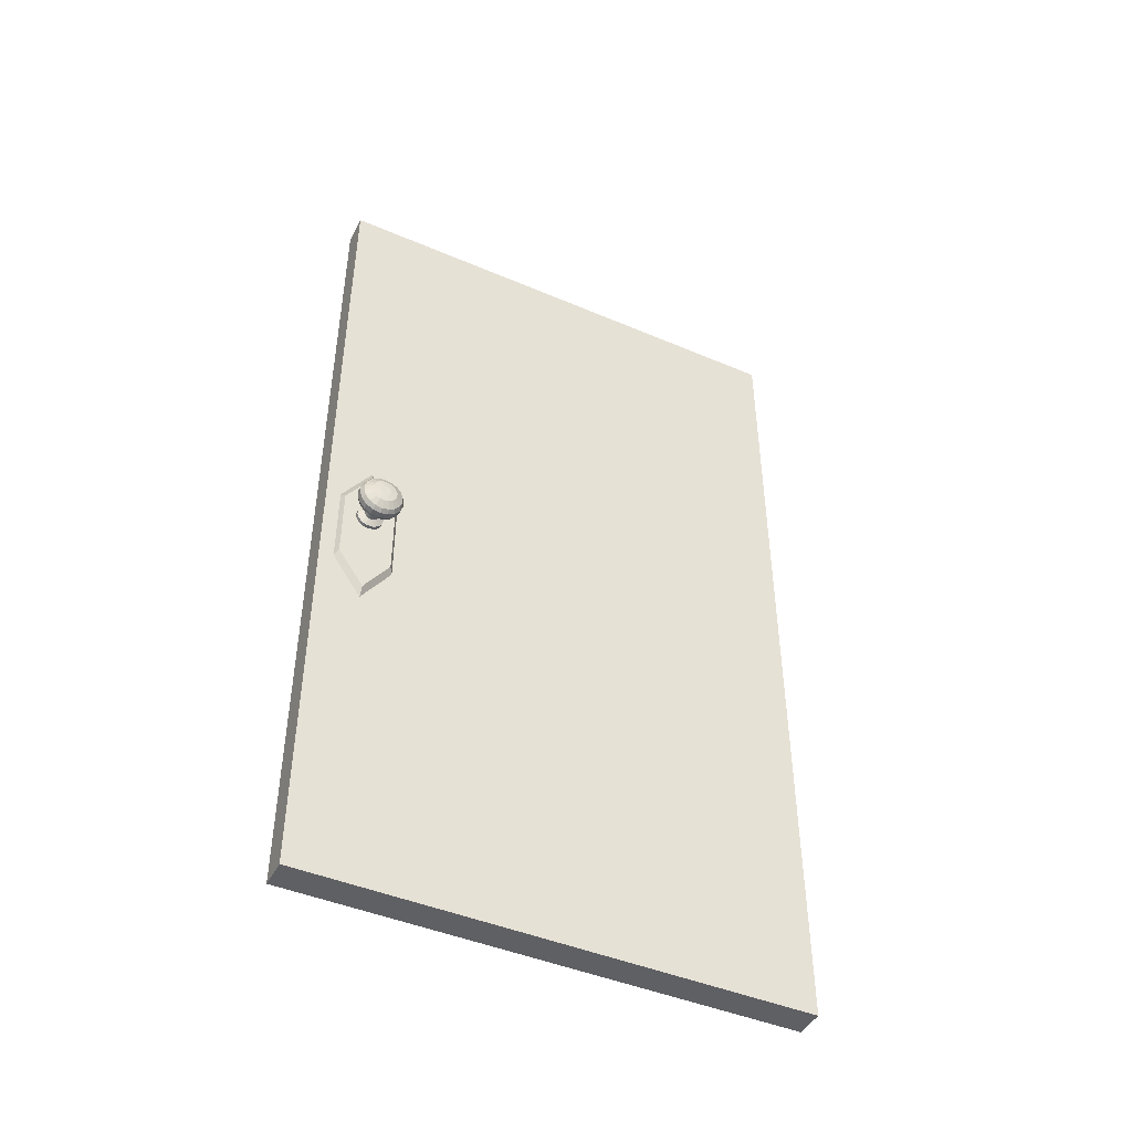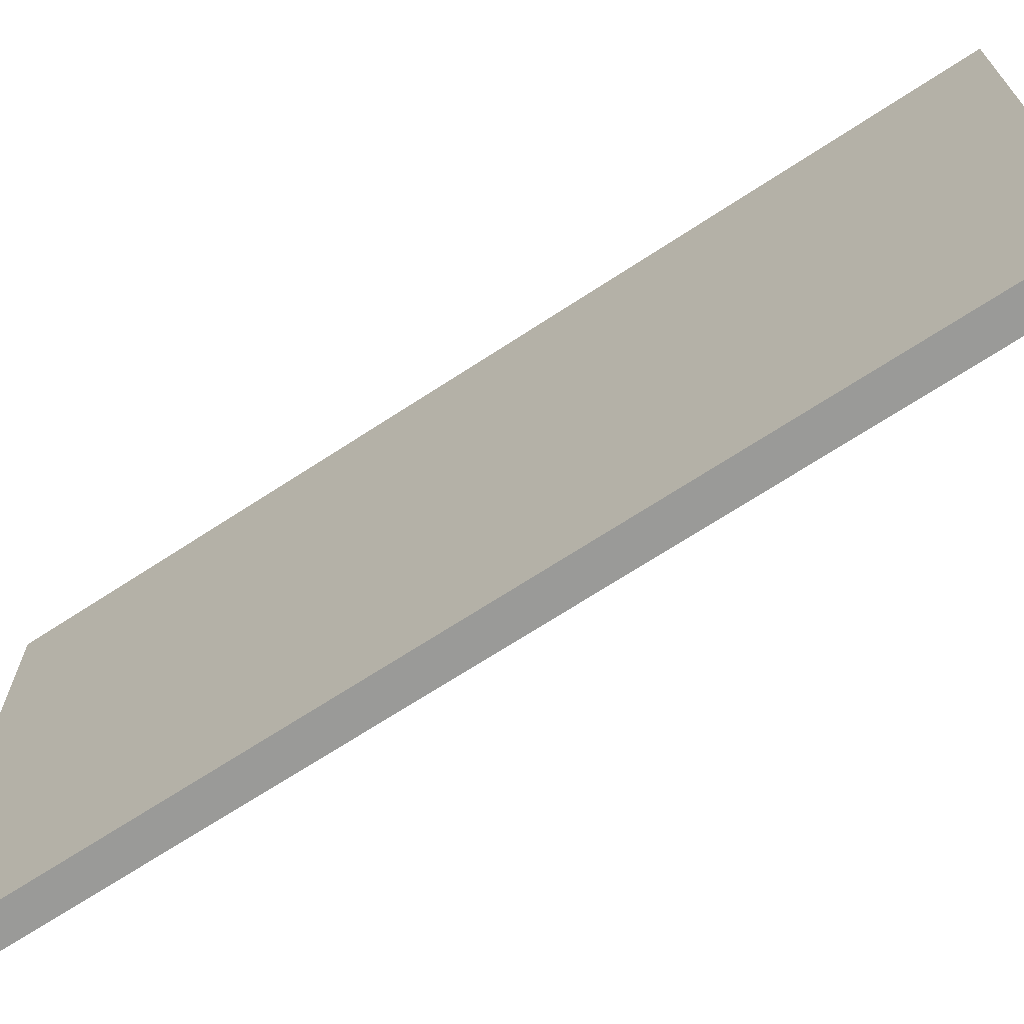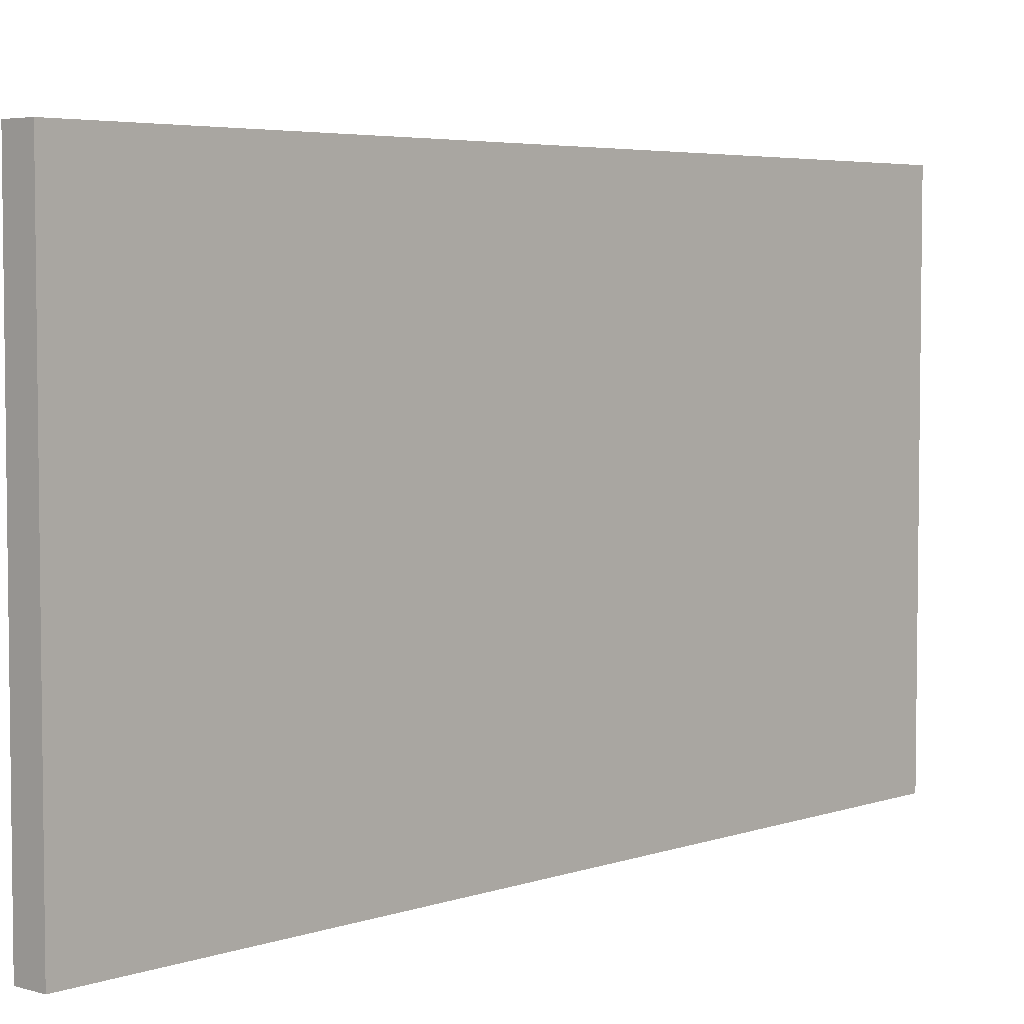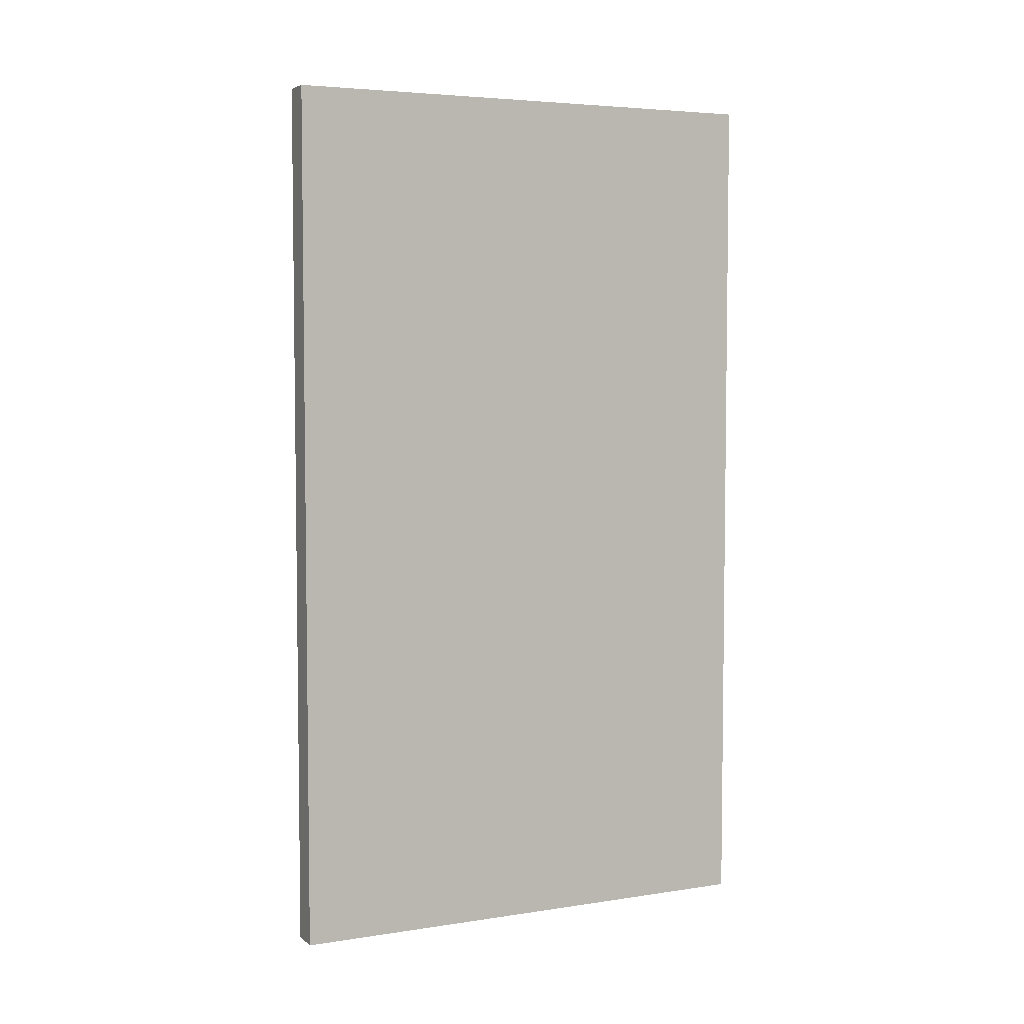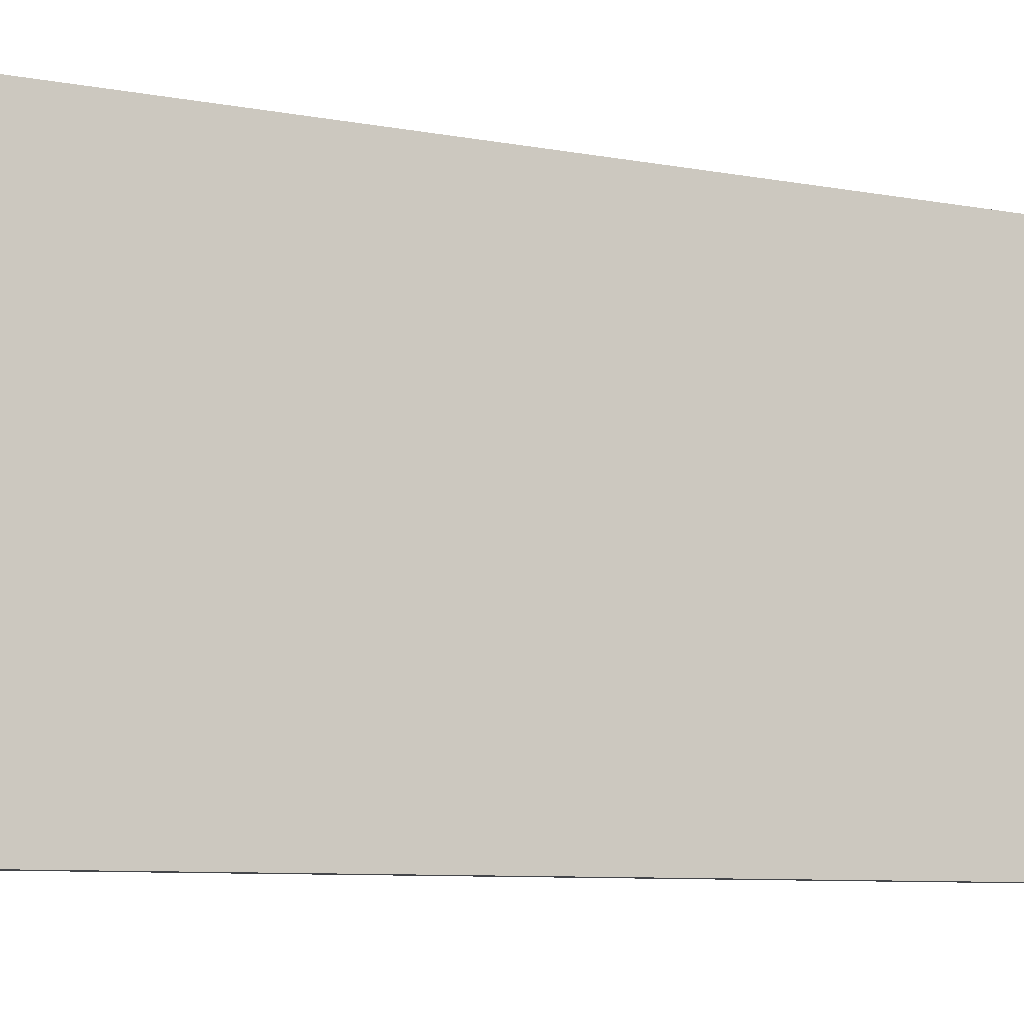
<metadata>
{"format":"obj","ext":"obj","renderer":"f3d","projection":"perspective","resolution":1024,"background":"white","views":[{"elev":-44.9,"azim":63.7,"up":"+Y"},{"elev":-69.2,"azim":-56.8,"up":"+Z"},{"elev":4.6,"azim":-137.5,"up":"+Z"},{"elev":4.9,"azim":-115.7,"up":"+Y"},{"elev":-8.8,"azim":-115.9,"up":"+Z"}]}
</metadata>
<code>
v  -0.237 -3.3 -2
v  -0.237 -3.3 2
v  -0.237 3.7 2
v  0 -3.3 2
v  0 -3.3 -2
v  -0.237 3.7 -2
v  0 3.7 -2
v  0 3.7 2
o door
g door
f 1 2 3
f 3 2 4
f 2 1 5
f 1 6 7
f 6 3 8
f 7 8 4
f 3 6 1
f 4 8 3
f 5 4 2
f 7 5 1
f 8 7 6
f 4 5 7
v  0.02747 0.09893 1.688
v  0.06555 0.09893 1.688
v  0.06554 0.1053 1.652
v  0.09019 0.05262 1.671
v  0.09018 0.056 1.652
v  0.1697 0.05262 1.671
v  0.1697 0.056 1.652
v  0.1815 0.1042 1.69
v  0.1815 0.1109 1.652
v  0.2162 0.1526 1.707
v  0.2162 0.1624 1.652
v  0.2473 0.1652 1.712
v  0.2472 0.1758 1.652
v  0.2918 0.1652 1.712
v  0.2918 0.1758 1.652
v  0.3254 0.1463 1.705
v  0.3254 0.1557 1.652
v  0.3568 0.09367 1.686
v  0.3567 0.09968 1.652
v  0.3657 0.04592 1.652
v  0.02748 0.08066 1.72
v  0.06556 0.08066 1.72
v  0.09019 0.0429 1.688
v  0.1697 0.0429 1.688
v  0.1815 0.08495 1.723
v  0.2162 0.1244 1.756
v  0.2473 0.1347 1.765
v  0.2918 0.1347 1.765
v  0.3254 0.1193 1.752
v  0.3568 0.07637 1.716
v  0.3657 0.04315 1.668
v  0.02749 0.05266 1.743
v  0.06557 0.05266 1.743
v  0.09019 0.02801 1.7
v  0.1697 0.02801 1.7
v  0.1815 0.05546 1.748
v  0.2162 0.08123 1.792
v  0.2473 0.08795 1.804
v  0.2918 0.08795 1.804
v  0.3254 0.07787 1.787
v  0.3568 0.04986 1.738
v  0.3657 0.03518 1.681
v  0.02749 0.01831 1.756
v  0.06557 0.01831 1.756
v  0.0902 0.009739 1.707
v  0.1697 0.009739 1.707
v  0.1815 0.01928 1.761
v  0.2162 0.02824 1.812
v  0.2473 0.03058 1.825
v  0.2918 0.03058 1.825
v  0.3254 0.02707 1.805
v  0.3568 0.01733 1.75
v  0.3657 0.02297 1.692
v  0.02749 -0.01825 1.756
v  0.06557 -0.01825 1.756
v  0.0902 -0.009706 1.707
v  0.1697 -0.009706 1.707
v  0.1815 -0.01922 1.761
v  0.2162 -0.02815 1.812
v  0.2473 -0.03048 1.825
v  0.2918 -0.03048 1.825
v  0.3254 -0.02698 1.805
v  0.3568 -0.01728 1.75
v  0.3657 0.007986 1.697
v  0.02749 -0.0526 1.743
v  0.06557 -0.0526 1.743
v  0.09019 -0.02798 1.7
v  0.1697 -0.02798 1.7
v  0.1815 -0.0554 1.748
v  0.2162 -0.08114 1.793
v  0.2473 -0.08786 1.804
v  0.2918 -0.08786 1.804
v  0.3254 -0.07779 1.787
v  0.3568 -0.04981 1.738
v  0.3657 -0.007959 1.697
v  0.02748 -0.08062 1.72
v  0.06556 -0.08062 1.72
v  0.09019 -0.04288 1.688
v  0.1697 -0.04288 1.688
v  0.1815 -0.08491 1.723
v  0.2162 -0.1244 1.756
v  0.2473 -0.1346 1.765
v  0.2918 -0.1346 1.765
v  0.3254 -0.1192 1.752
v  0.3568 -0.07633 1.716
v  0.3657 -0.02294 1.692
v  0.02747 -0.09891 1.688
v  0.06555 -0.09891 1.688
v  0.09019 -0.05261 1.671
v  0.1697 -0.05261 1.671
v  0.1815 -0.1042 1.69
v  0.2162 -0.1526 1.707
v  0.2473 -0.1652 1.712
v  0.2918 -0.1652 1.712
v  0.3254 -0.1463 1.705
v  0.3568 -0.09365 1.686
v  0.3657 -0.03516 1.681
v  0.02746 -0.1053 1.652
v  0.06554 -0.1053 1.652
v  0.09018 -0.056 1.652
v  0.1697 -0.056 1.652
v  0.1815 -0.1109 1.652
v  0.2162 -0.1624 1.652
v  0.2472 -0.1758 1.652
v  0.2918 -0.1758 1.652
v  0.3254 -0.1557 1.652
v  0.3567 -0.09968 1.652
v  0.3657 -0.04314 1.668
v  0.02745 -0.09896 1.616
v  0.06553 -0.09896 1.616
v  0.09018 -0.05264 1.633
v  0.1697 -0.05264 1.633
v  0.1814 -0.1042 1.614
v  0.2162 -0.1526 1.596
v  0.2472 -0.1653 1.592
v  0.2918 -0.1653 1.592
v  0.3254 -0.1463 1.599
v  0.3567 -0.09369 1.618
v  0.3657 -0.04592 1.652
v  0.02744 -0.0807 1.584
v  0.06552 -0.0807 1.584
v  0.09017 -0.04292 1.616
v  0.1697 -0.04292 1.616
v  0.1814 -0.08499 1.581
v  0.2161 -0.1245 1.548
v  0.2472 -0.1348 1.539
v  0.2917 -0.1348 1.539
v  0.3254 -0.1193 1.552
v  0.3567 -0.07641 1.588
v  0.3657 -0.04316 1.636
v  0.02743 -0.05271 1.561
v  0.06551 -0.05271 1.561
v  0.09017 -0.02804 1.603
v  0.1697 -0.02804 1.603
v  0.1814 -0.05552 1.556
v  0.2161 -0.08131 1.511
v  0.2472 -0.08804 1.5
v  0.2917 -0.08804 1.5
v  0.3253 -0.07795 1.517
v  0.3567 -0.04991 1.566
v  0.3657 -0.0352 1.622
v  0.02743 -0.01837 1.548
v  0.06551 -0.01837 1.548
v  0.09016 -0.009771 1.597
v  0.1697 -0.009771 1.597
v  0.1814 -0.01935 1.543
v  0.2161 -0.02834 1.492
v  0.2472 -0.03068 1.479
v  0.2917 -0.03068 1.479
v  0.3253 -0.02717 1.499
v  0.3567 -0.01739 1.554
v  0.3657 -0.02299 1.612
v  0.02743 0.01819 1.548
v  0.06551 0.01819 1.548
v  0.09016 0.009673 1.597
v  0.1697 0.009673 1.597
v  0.1814 0.01915 1.543
v  0.2161 0.02805 1.492
v  0.2472 0.03037 1.479
v  0.2917 0.03037 1.479
v  0.3253 0.02689 1.498
v  0.3567 0.01722 1.554
v  0.3657 -0.008013 1.607
v  0.02743 0.05255 1.561
v  0.06551 0.05255 1.561
v  0.09017 0.02795 1.603
v  0.1697 0.02795 1.603
v  0.1814 0.05534 1.556
v  0.2161 0.08106 1.511
v  0.2472 0.08777 1.499
v  0.2917 0.08777 1.499
v  0.3253 0.07771 1.517
v  0.3567 0.04976 1.565
v  0.3657 0.007932 1.607
v  0.02744 0.08058 1.584
v  0.06552 0.08058 1.584
v  0.09017 0.04286 1.616
v  0.1697 0.04286 1.616
v  0.1814 0.08486 1.581
v  0.2161 0.1243 1.547
v  0.2472 0.1346 1.539
v  0.2917 0.1346 1.539
v  0.3254 0.1192 1.552
v  0.3567 0.07629 1.588
v  0.3657 0.02292 1.612
v  0.02745 0.09889 1.616
v  0.06553 0.09889 1.616
v  0.09018 0.0526 1.633
v  0.1697 0.0526 1.633
v  0.1814 0.1042 1.614
v  0.2162 0.1525 1.596
v  0.2472 0.1652 1.592
v  0.2918 0.1652 1.592
v  0.3254 0.1462 1.598
v  0.3567 0.09363 1.618
v  0.3657 0.03515 1.622
v  0.02746 0.1053 1.652
v  0.3657 0.04313 1.636
v  0.03811 -0.7128 1.652
v  0.03811 -0.4224 1.446
v  0.03811 0.1584 1.446
v  -0.008285 -0.4688 1.891
v  -0.008285 0.205 1.891
v  -0.008285 0.542 1.652
v  0.03811 0.1585 1.858
v  0.03811 -0.4224 1.858
v  -0.008285 -0.8058 1.652
v  -0.008285 -0.469 1.413
v  -0.008285 0.2049 1.413
v  0.03811 0.449 1.652
o knob
g knob
f 9 10 11
f 10 12 13
f 12 14 15
f 14 16 17
f 16 18 19
f 18 20 21
f 20 22 23
f 22 24 25
f 24 26 27
f 27 26 28
f 29 30 10
f 30 31 12
f 31 32 14
f 32 33 16
f 33 34 18
f 34 35 20
f 35 36 22
f 36 37 24
f 37 38 26
f 26 38 39
f 40 41 30
f 41 42 31
f 42 43 32
f 43 44 33
f 44 45 34
f 45 46 35
f 46 47 36
f 47 48 37
f 48 49 38
f 38 49 50
f 51 52 41
f 52 53 42
f 53 54 43
f 54 55 44
f 55 56 45
f 56 57 46
f 57 58 47
f 58 59 48
f 59 60 49
f 49 60 61
f 62 63 52
f 63 64 53
f 64 65 54
f 65 66 55
f 66 67 56
f 67 68 57
f 68 69 58
f 69 70 59
f 70 71 60
f 60 71 72
f 73 74 63
f 74 75 64
f 75 76 65
f 76 77 66
f 77 78 67
f 78 79 68
f 79 80 69
f 80 81 70
f 81 82 71
f 71 82 83
f 84 85 74
f 85 86 75
f 86 87 76
f 87 88 77
f 88 89 78
f 89 90 79
f 90 91 80
f 91 92 81
f 92 93 82
f 82 93 94
f 95 96 85
f 96 97 86
f 97 98 87
f 98 99 88
f 99 100 89
f 100 101 90
f 101 102 91
f 102 103 92
f 103 104 93
f 93 104 105
f 106 107 96
f 107 108 97
f 108 109 98
f 109 110 99
f 110 111 100
f 111 112 101
f 112 113 102
f 113 114 103
f 114 115 104
f 104 115 116
f 117 118 107
f 118 119 108
f 119 120 109
f 120 121 110
f 121 122 111
f 122 123 112
f 123 124 113
f 124 125 114
f 125 126 115
f 115 126 127
f 128 129 118
f 129 130 119
f 130 131 120
f 131 132 121
f 132 133 122
f 133 134 123
f 134 135 124
f 135 136 125
f 136 137 126
f 126 137 138
f 139 140 129
f 140 141 130
f 141 142 131
f 142 143 132
f 143 144 133
f 144 145 134
f 145 146 135
f 146 147 136
f 147 148 137
f 137 148 149
f 150 151 140
f 151 152 141
f 152 153 142
f 153 154 143
f 154 155 144
f 155 156 145
f 156 157 146
f 157 158 147
f 158 159 148
f 148 159 160
f 161 162 151
f 162 163 152
f 163 164 153
f 164 165 154
f 165 166 155
f 166 167 156
f 167 168 157
f 168 169 158
f 169 170 159
f 159 170 171
f 172 173 162
f 173 174 163
f 174 175 164
f 175 176 165
f 176 177 166
f 177 178 167
f 178 179 168
f 179 180 169
f 180 181 170
f 170 181 182
f 183 184 173
f 184 185 174
f 185 186 175
f 186 187 176
f 187 188 177
f 188 189 178
f 189 190 179
f 190 191 180
f 191 192 181
f 181 192 193
f 194 195 184
f 195 196 185
f 196 197 186
f 197 198 187
f 198 199 188
f 199 200 189
f 200 201 190
f 201 202 191
f 202 203 192
f 192 203 204
f 205 11 195
f 11 13 196
f 13 15 197
f 15 17 198
f 17 19 199
f 19 21 200
f 21 23 201
f 23 25 202
f 25 27 203
f 203 27 206
f 182 50 61
f 207 208 209
f 210 211 212
f 212 211 213
f 211 210 214
f 210 215 207
f 215 216 208
f 216 217 209
f 217 212 218
f 40 9 205
f 11 205 9
f 13 11 10
f 15 13 12
f 17 15 14
f 19 17 16
f 21 19 18
f 23 21 20
f 25 23 22
f 27 25 24
f 26 39 28
f 10 9 29
f 12 10 30
f 14 12 31
f 16 14 32
f 18 16 33
f 20 18 34
f 22 20 35
f 24 22 36
f 26 24 37
f 38 50 39
f 30 29 40
f 31 30 41
f 32 31 42
f 33 32 43
f 34 33 44
f 35 34 45
f 36 35 46
f 37 36 47
f 38 37 48
f 49 61 50
f 41 40 51
f 42 41 52
f 43 42 53
f 44 43 54
f 45 44 55
f 46 45 56
f 47 46 57
f 48 47 58
f 49 48 59
f 60 72 61
f 52 51 62
f 53 52 63
f 54 53 64
f 55 54 65
f 56 55 66
f 57 56 67
f 58 57 68
f 59 58 69
f 60 59 70
f 71 83 72
f 63 62 73
f 64 63 74
f 65 64 75
f 66 65 76
f 67 66 77
f 68 67 78
f 69 68 79
f 70 69 80
f 71 70 81
f 82 94 83
f 74 73 84
f 75 74 85
f 76 75 86
f 77 76 87
f 78 77 88
f 79 78 89
f 80 79 90
f 81 80 91
f 82 81 92
f 93 105 94
f 85 84 95
f 86 85 96
f 87 86 97
f 88 87 98
f 89 88 99
f 90 89 100
f 91 90 101
f 92 91 102
f 93 92 103
f 104 116 105
f 96 95 106
f 97 96 107
f 98 97 108
f 99 98 109
f 100 99 110
f 101 100 111
f 102 101 112
f 103 102 113
f 104 103 114
f 115 127 116
f 107 106 117
f 108 107 118
f 109 108 119
f 110 109 120
f 111 110 121
f 112 111 122
f 113 112 123
f 114 113 124
f 115 114 125
f 126 138 127
f 118 117 128
f 119 118 129
f 120 119 130
f 121 120 131
f 122 121 132
f 123 122 133
f 124 123 134
f 125 124 135
f 126 125 136
f 137 149 138
f 129 128 139
f 130 129 140
f 131 130 141
f 132 131 142
f 133 132 143
f 134 133 144
f 135 134 145
f 136 135 146
f 137 136 147
f 148 160 149
f 140 139 150
f 141 140 151
f 142 141 152
f 143 142 153
f 144 143 154
f 145 144 155
f 146 145 156
f 147 146 157
f 148 147 158
f 159 171 160
f 151 150 161
f 152 151 162
f 153 152 163
f 154 153 164
f 155 154 165
f 156 155 166
f 157 156 167
f 158 157 168
f 159 158 169
f 170 182 171
f 162 161 172
f 163 162 173
f 164 163 174
f 165 164 175
f 166 165 176
f 167 166 177
f 168 167 178
f 169 168 179
f 170 169 180
f 181 193 182
f 173 172 183
f 174 173 184
f 175 174 185
f 176 175 186
f 177 176 187
f 178 177 188
f 179 178 189
f 180 179 190
f 181 180 191
f 192 204 193
f 184 183 194
f 185 184 195
f 186 185 196
f 187 186 197
f 188 187 198
f 189 188 199
f 190 189 200
f 191 190 201
f 192 191 202
f 203 206 204
f 195 194 205
f 196 195 11
f 197 196 13
f 198 197 15
f 199 198 17
f 200 199 19
f 201 200 21
f 202 201 23
f 203 202 25
f 27 28 206
f 61 72 83
f 61 83 94
f 61 94 105
f 61 105 116
f 61 116 127
f 61 127 138
f 61 138 149
f 61 149 160
f 61 160 171
f 61 171 182
f 182 193 204
f 182 204 206
f 182 206 28
f 182 28 39
f 182 39 50
f 209 218 213
f 209 213 214
f 209 214 207
f 212 217 216
f 212 216 215
f 212 215 210
f 213 218 212
f 214 213 211
f 207 214 210
f 208 207 215
f 209 208 216
f 218 209 217
f 205 194 183
f 205 183 172
f 205 172 161
f 205 161 150
f 205 150 139
f 205 139 128
f 205 128 117
f 205 117 106
f 205 106 95
f 205 95 84
f 205 84 73
f 205 73 62
f 205 62 51
f 205 51 40
f 40 29 9

</code>
